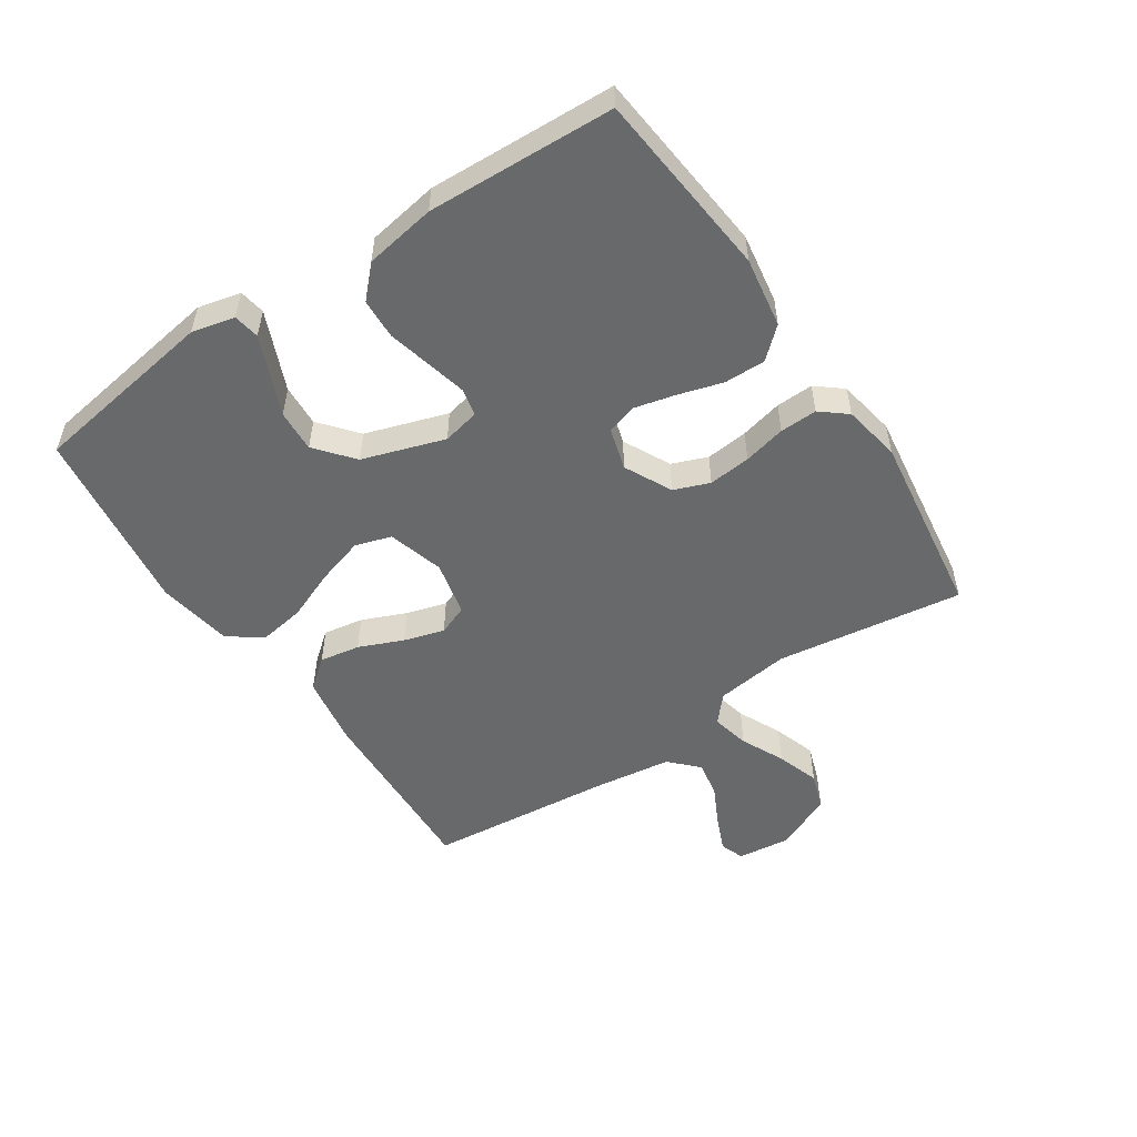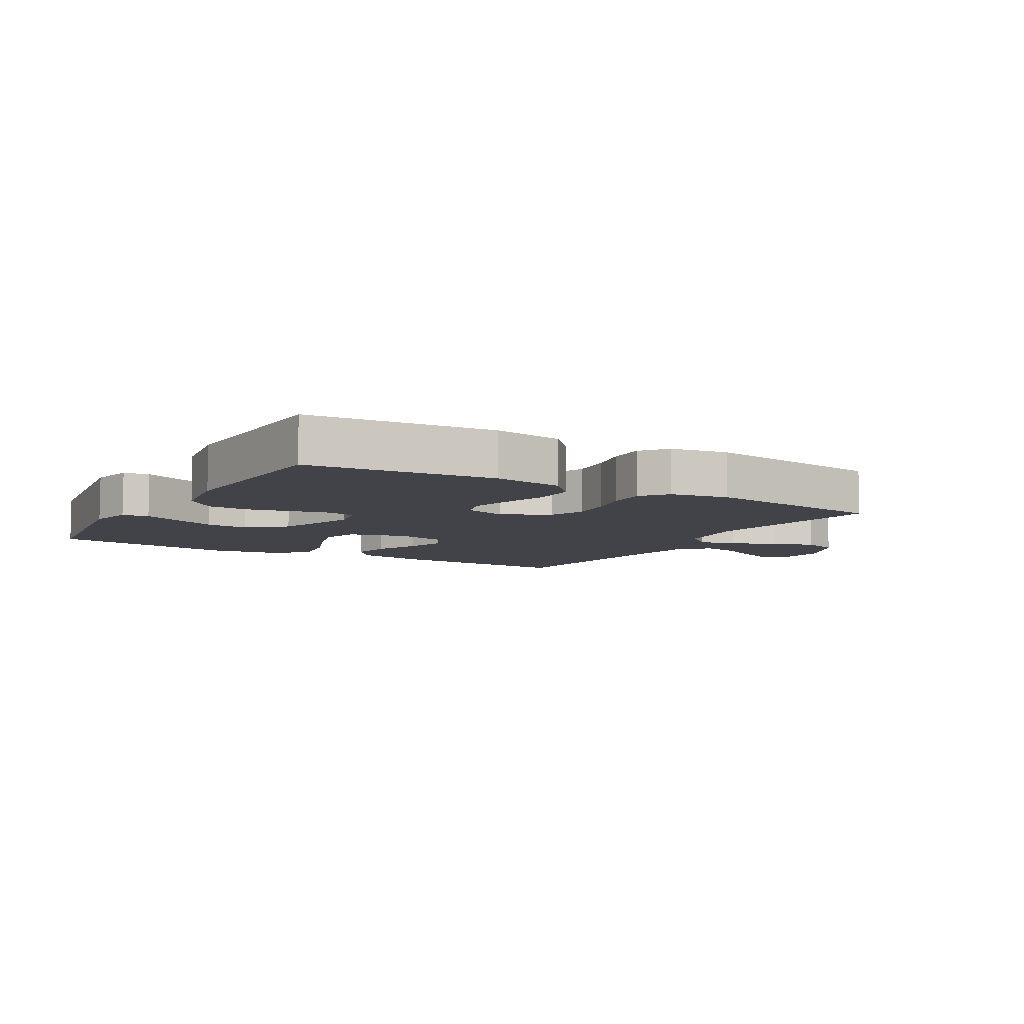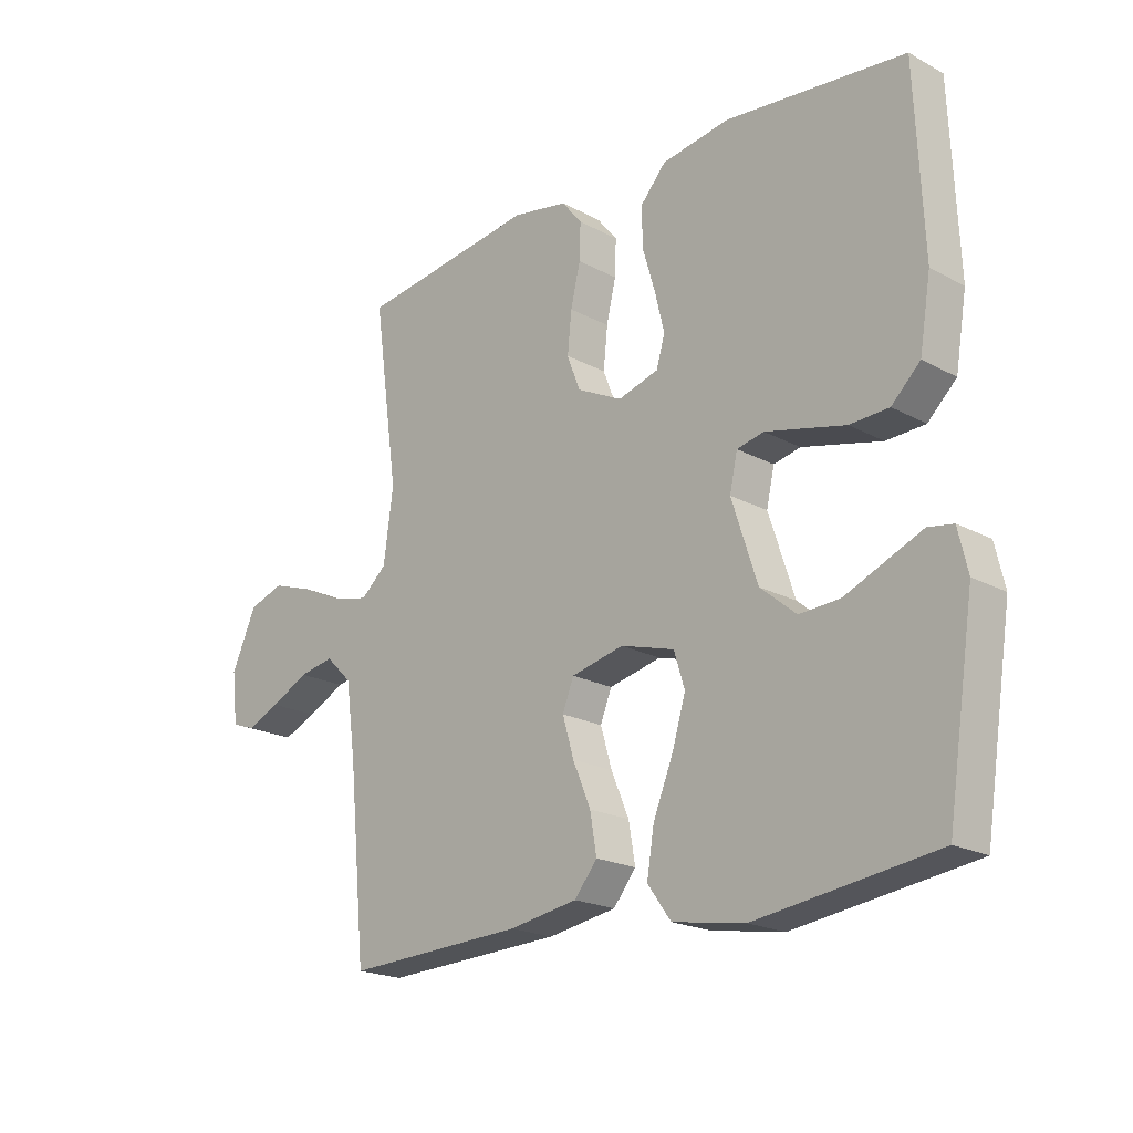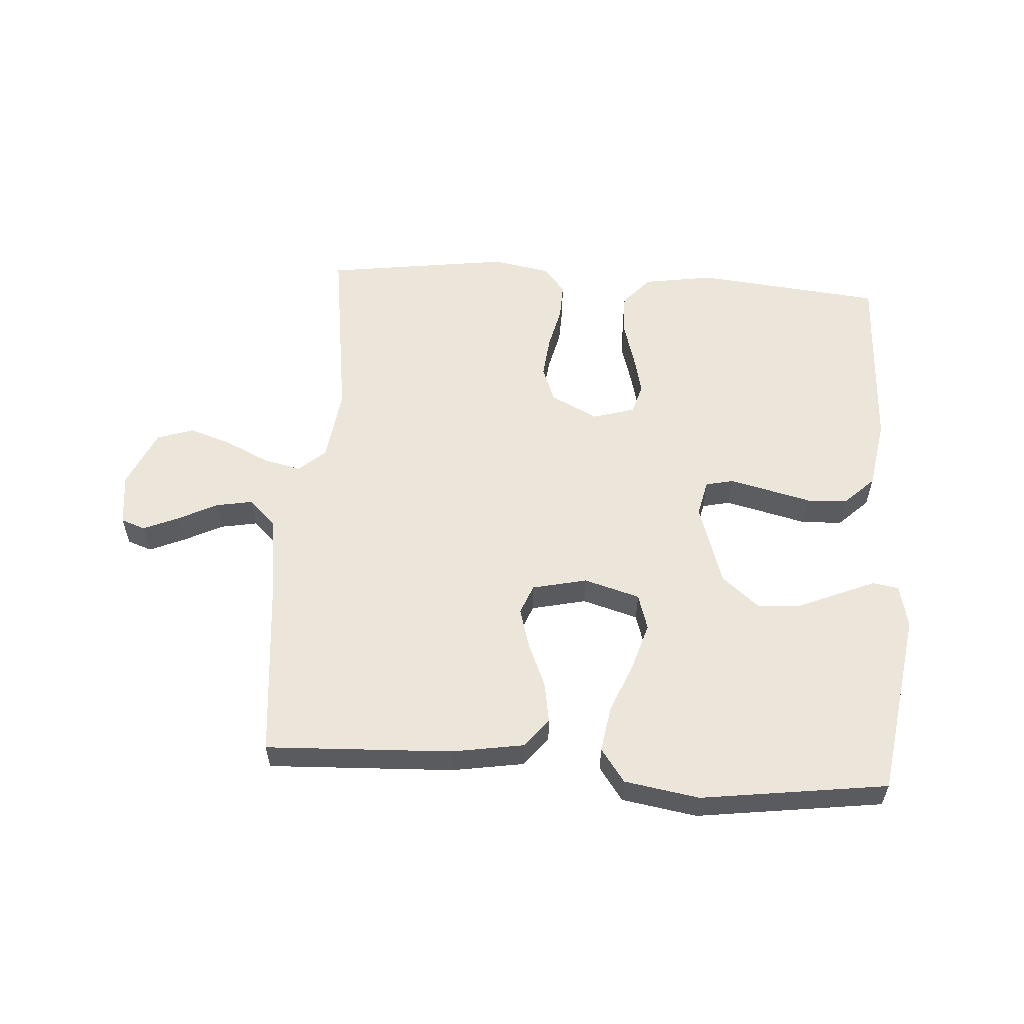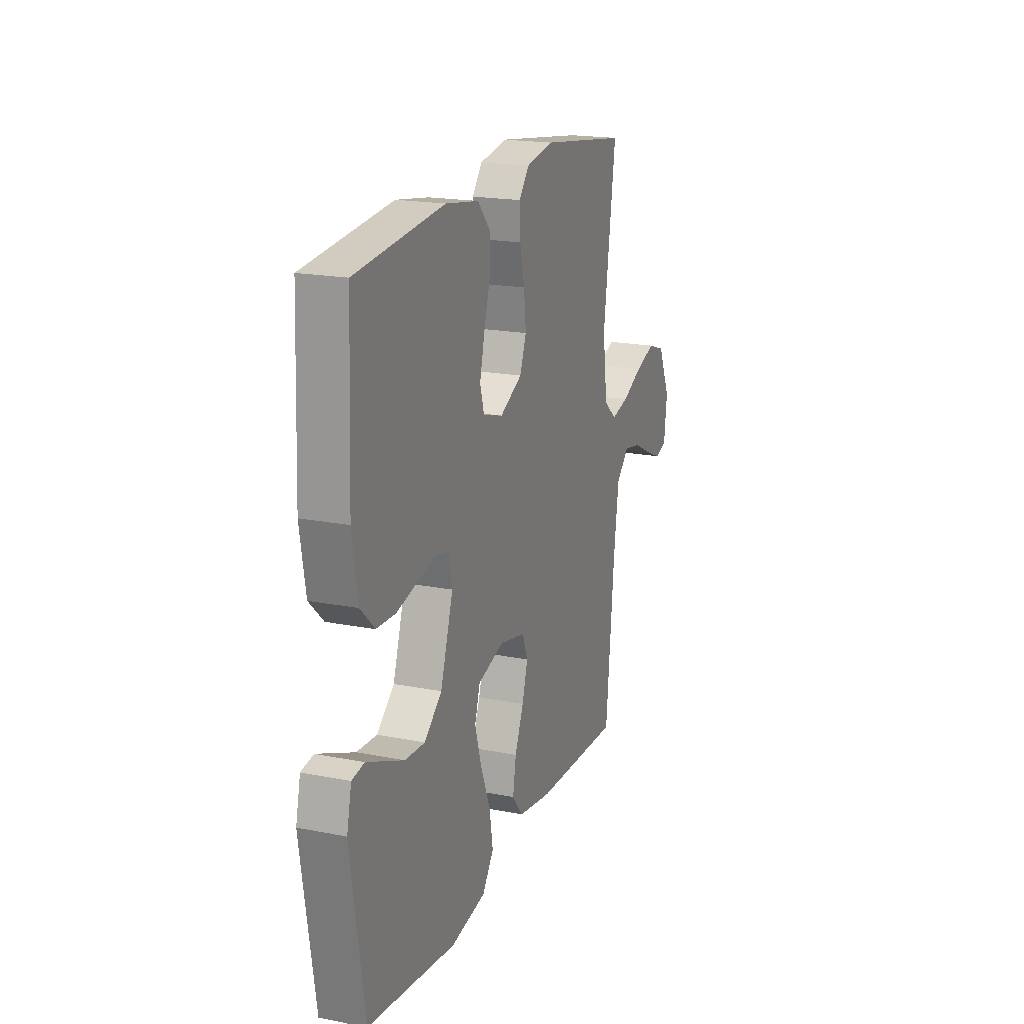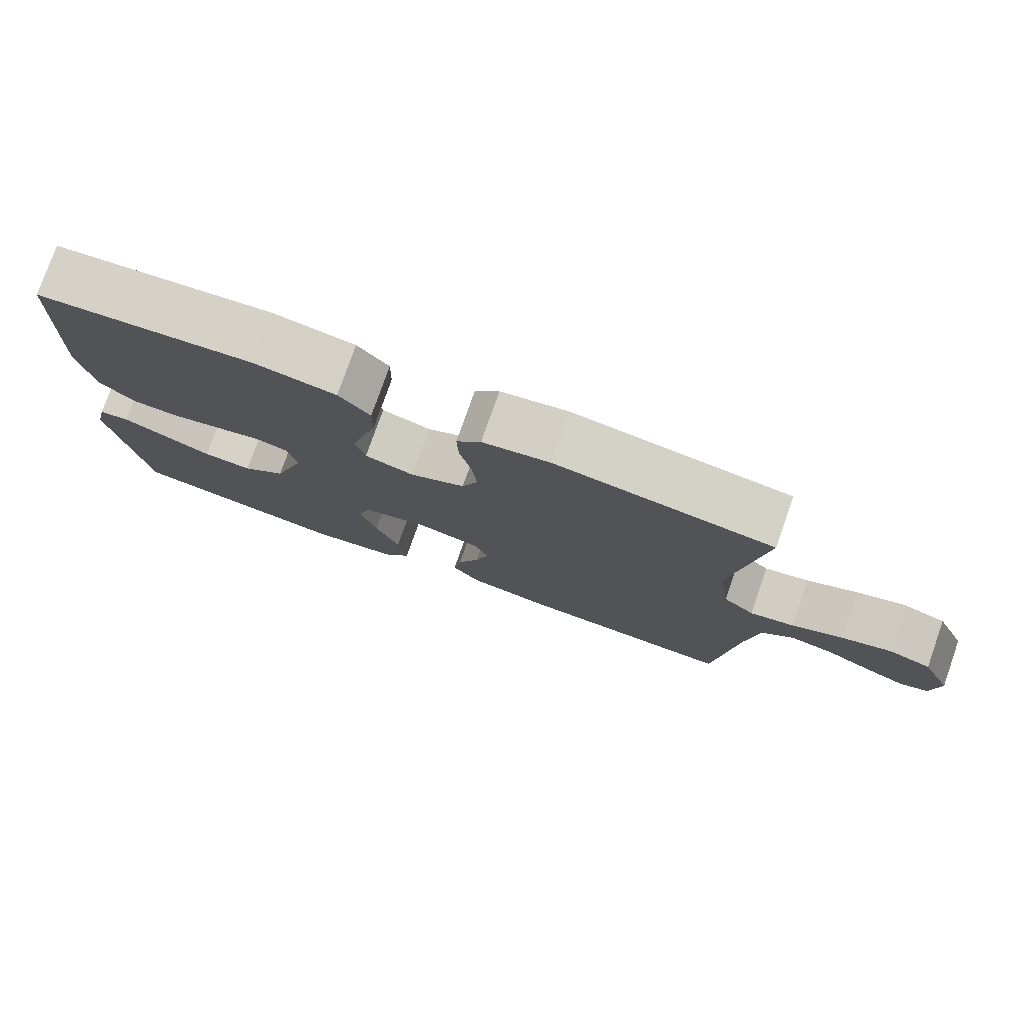
<metadata>
{"format":"obj","ext":"obj","renderer":"f3d","projection":"perspective","resolution":1024,"background":"white","views":[{"elev":-52.6,"azim":-56.3,"up":"+Y"},{"elev":-7.6,"azim":-30.6,"up":"+Y"},{"elev":-20.2,"azim":-134.6,"up":"+Z"},{"elev":57.1,"azim":-176.1,"up":"+Y"},{"elev":19.2,"azim":-69.6,"up":"+Z"},{"elev":77.8,"azim":19.4,"up":"+Z"}]}
</metadata>
<code>
v 0.5 0.07 -0.5
v 0.2 0.07 -0.487
v 0.085 0.07 -0.468
v 0.047 0.07 -0.421
v 0.058 0.07 -0.356
v 0.088 0.07 -0.285
v 0.107 0.07 -0.22
v 0.088 0.07 -0.172
v 0 0.07 -0.152
v -0.09 0.07 -0.178
v -0.108 0.07 -0.236
v -0.085 0.07 -0.312
v -0.052 0.07 -0.393
v -0.04 0.07 -0.467
v -0.079 0.07 -0.521
v -0.2 0.07 -0.541
v -0.5 0.07 -0.5
v -0.546 0.07 -0.2
v -0.53 0.07 -0.131
v -0.488 0.07 -0.124
v -0.429 0.07 -0.149
v -0.361 0.07 -0.178
v -0.293 0.07 -0.182
v -0.233 0.07 -0.132
v -0.19 0.07 0
v -0.203 0.07 0.059
v -0.248 0.07 0.069
v -0.311 0.07 0.054
v -0.381 0.07 0.037
v -0.446 0.07 0.04
v -0.494 0.07 0.086
v -0.513 0.07 0.2
v -0.5 0.07 0.5
v -0.2 0.07 0.53
v -0.087 0.07 0.512
v -0.044 0.07 0.464
v -0.045 0.07 0.398
v -0.066 0.07 0.327
v -0.082 0.07 0.261
v -0.068 0.07 0.212
v 0 0.07 0.192
v 0.076 0.07 0.23
v 0.098 0.07 0.287
v 0.091 0.07 0.355
v 0.075 0.07 0.423
v 0.073 0.07 0.483
v 0.107 0.07 0.525
v 0.2 0.07 0.542
v 0.5 0.07 0.5
v 0.458 0.07 0.2
v 0.474 0.07 0.081
v 0.517 0.07 0.043
v 0.578 0.07 0.057
v 0.648 0.07 0.09
v 0.717 0.07 0.113
v 0.776 0.07 0.093
v 0.818 0.07 0
v 0.808 0.07 -0.085
v 0.769 0.07 -0.099
v 0.713 0.07 -0.075
v 0.649 0.07 -0.043
v 0.59 0.07 -0.032
v 0.546 0.07 -0.075
v 0.529 0.07 -0.2
v 0.5 0 -0.5
v 0.2 0 -0.487
v 0.085 0 -0.468
v 0.047 0 -0.421
v 0.058 0 -0.356
v 0.088 0 -0.285
v 0.107 0 -0.22
v 0.088 0 -0.172
v 0 0 -0.152
v -0.09 0 -0.178
v -0.108 0 -0.236
v -0.085 0 -0.312
v -0.052 0 -0.393
v -0.04 0 -0.467
v -0.079 0 -0.521
v -0.2 0 -0.541
v -0.5 0 -0.5
v -0.546 0 -0.2
v -0.53 0 -0.131
v -0.488 0 -0.124
v -0.429 0 -0.149
v -0.361 0 -0.178
v -0.293 0 -0.182
v -0.233 0 -0.132
v -0.19 0 0
v -0.203 0 0.059
v -0.248 0 0.069
v -0.311 0 0.054
v -0.381 0 0.037
v -0.446 0 0.04
v -0.494 0 0.086
v -0.513 0 0.2
v -0.5 0 0.5
v -0.2 0 0.53
v -0.087 0 0.512
v -0.044 0 0.464
v -0.045 0 0.398
v -0.066 0 0.327
v -0.082 0 0.261
v -0.068 0 0.212
v 0 0 0.192
v 0.076 0 0.23
v 0.098 0 0.287
v 0.091 0 0.355
v 0.075 0 0.423
v 0.073 0 0.483
v 0.107 0 0.525
v 0.2 0 0.542
v 0.5 0 0.5
v 0.458 0 0.2
v 0.474 0 0.081
v 0.517 0 0.043
v 0.578 0 0.057
v 0.648 0 0.09
v 0.717 0 0.113
v 0.776 0 0.093
v 0.818 0 0
v 0.808 0 -0.085
v 0.769 0 -0.099
v 0.713 0 -0.075
v 0.649 0 -0.043
v 0.59 0 -0.032
v 0.546 0 -0.075
v 0.529 0 -0.2
f 59 60 61
f 58 59 61
f 57 58 61
f 56 57 61
f 55 56 61
f 54 55 61
f 53 54 61
f 52 53 61 62
f 51 52 62 63
f 48 49 50
f 47 48 50
f 46 47 50
f 45 46 50
f 44 45 50
f 43 44 50 51
f 51 63 64
f 43 51 64
f 42 43 64
f 36 37 38
f 35 36 38
f 34 35 38
f 33 34 38
f 32 33 38
f 31 32 38
f 30 31 38
f 29 30 38
f 28 29 38
f 27 28 38 39
f 26 27 39 40
f 20 21 22
f 19 20 22
f 18 19 22
f 17 18 22
f 16 17 22
f 15 16 22
f 14 15 22
f 13 14 22
f 12 13 22
f 11 12 22 23
f 10 11 23 24
f 4 5 6
f 3 4 6
f 2 3 6
f 1 2 6
f 64 1 6
f 64 6 7
f 64 7 8
f 42 64 8
f 41 42 8
f 41 8 9
f 40 41 9
f 26 40 9
f 25 26 9
f 9 10 24 25
f 125 124 123
f 125 123 122
f 125 122 121
f 125 121 120
f 125 120 119
f 125 119 118
f 125 118 117
f 126 125 117 116
f 127 126 116 115
f 114 113 112
f 114 112 111
f 114 111 110
f 114 110 109
f 114 109 108
f 115 114 108 107
f 128 127 115
f 128 115 107
f 128 107 106
f 102 101 100
f 102 100 99
f 102 99 98
f 102 98 97
f 102 97 96
f 102 96 95
f 102 95 94
f 102 94 93
f 102 93 92
f 103 102 92 91
f 104 103 91 90
f 86 85 84
f 86 84 83
f 86 83 82
f 86 82 81
f 86 81 80
f 86 80 79
f 86 79 78
f 86 78 77
f 86 77 76
f 87 86 76 75
f 88 87 75 74
f 70 69 68
f 70 68 67
f 70 67 66
f 70 66 65
f 70 65 128
f 71 70 128
f 72 71 128
f 72 128 106
f 72 106 105
f 73 72 105
f 73 105 104
f 73 104 90
f 73 90 89
f 89 88 74 73
f 1 65 66 2
f 2 66 67 3
f 3 67 68 4
f 4 68 69 5
f 5 69 70 6
f 6 70 71 7
f 7 71 72 8
f 8 72 73 9
f 9 73 74 10
f 10 74 75 11
f 11 75 76 12
f 12 76 77 13
f 13 77 78 14
f 14 78 79 15
f 15 79 80 16
f 16 80 81 17
f 17 81 82 18
f 18 82 83 19
f 19 83 84 20
f 20 84 85 21
f 21 85 86 22
f 22 86 87 23
f 23 87 88 24
f 24 88 89 25
f 25 89 90 26
f 26 90 91 27
f 27 91 92 28
f 28 92 93 29
f 29 93 94 30
f 30 94 95 31
f 31 95 96 32
f 32 96 97 33
f 33 97 98 34
f 34 98 99 35
f 35 99 100 36
f 36 100 101 37
f 37 101 102 38
f 38 102 103 39
f 39 103 104 40
f 40 104 105 41
f 41 105 106 42
f 42 106 107 43
f 43 107 108 44
f 44 108 109 45
f 45 109 110 46
f 46 110 111 47
f 47 111 112 48
f 48 112 113 49
f 49 113 114 50
f 50 114 115 51
f 51 115 116 52
f 52 116 117 53
f 53 117 118 54
f 54 118 119 55
f 55 119 120 56
f 56 120 121 57
f 57 121 122 58
f 58 122 123 59
f 59 123 124 60
f 60 124 125 61
f 61 125 126 62
f 62 126 127 63
f 63 127 128 64
f 64 128 65 1

</code>
